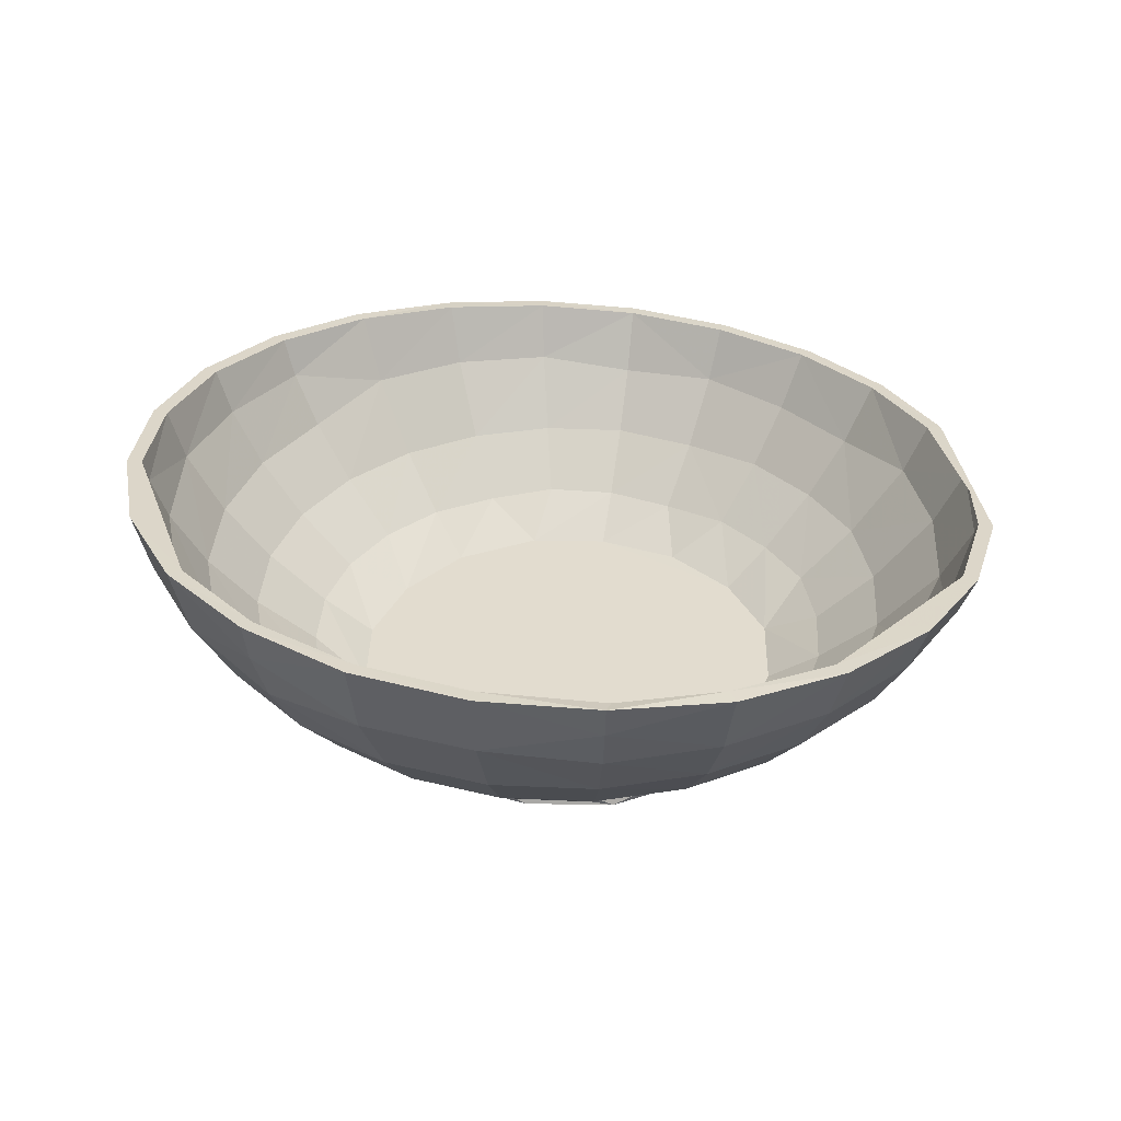
<metadata>
{"format":"obj","ext":"obj","renderer":"f3d","projection":"perspective","resolution":1024,"background":"white","views":[{"elev":34.7,"azim":33.0,"up":"+Y"}]}
</metadata>
<code>
v -0.01048 0.02331 -0.08851
v 0.01223 0.02326 -0.0885
v -0.01012 0.02362 -0.08555
v -0.03256 0.02378 -0.08324
v 0.03407 0.02383 -0.08271
v 0.0118 0.02358 -0.08555
v 0.05389 0.02496 -0.07163
v 0.01111 0.01162 -0.08161
v 0.03113 0.01161 -0.07605
v -0.05255 0.02484 -0.07247
v -0.03144 0.02408 -0.08048
v 0.03289 0.02413 -0.07996
v 0.04903 0.0116 -0.06552
v -0.009745 0.01255 -0.0825
v -0.02975 0.01161 -0.07657
v -0.04784 0.01161 -0.06634
v -0.05059 0.02524 -0.06997
v -0.04716 0.01435 -0.0653
v 0.06361 0.01161 -0.05071
v -0.06918 0.0264 -0.0571
v -0.06294 0.01212 -0.05199
v 0.05188 0.02533 -0.06914
v 0.04885 0.01535 -0.06496
v 0.06798 0.02051 -0.05399
v -0.06683 0.0268 -0.05502
v -0.06209 0.015 -0.05126
v 0.01072 0.01226 -0.07884
v 0.03004 0.01225 -0.07348
v 0.07594 0.01466 -0.03352
v 0.00975 0.00026 -0.07191
v 0.02729 0.000226 -0.06702
v 0.043 0.000242 -0.05779
v 0.05576 0.000221 -0.0448
v -0.08088 0.02665 -0.03712
v -0.0753 0.01467 -0.03471
v -0.02871 0.01226 -0.07398
v 0.06317 0.01523 -0.05031
v -0.009395 0.01312 -0.07968
v 0.08159 0.02665 -0.03575
v 0.06473 0.000216 -0.02895
v -0.008393 -0.000273 -0.07151
v -0.02607 0.000229 -0.06747
v -0.04191 0.000215 -0.05849
v -0.05526 0.000673 -0.04599
v -0.08151 0.02864 -0.03738
v -0.07883 0.02874 -0.03634
v -0.07264 0.01523 -0.03365
v 0.08227 0.02878 -0.03603
v 0.07906 0.01162 -0.01252
v 0.06931 0.000225 -0.01133
v -0.08848 0.03095 -0.0152
v -0.0856 0.02324 -0.01472
v -0.07875 0.01162 -0.01382
v 0.06789 0.02692 -0.05392
v 0.07885 0.02702 -0.03464
v 0.07333 0.01524 -0.03237
v 0.08568 0.02277 -0.01326
v -0.06416 0.000222 -0.03
v -0.08234 0.02299 -0.01427
v -0.07597 0.01225 -0.01346
v 0.009378 0.001074 -0.06929
v 0.02627 0.001063 -0.0646
v 0.04166 0.001511 -0.05605
v 0.07945 0.0289 -0.03489
v 0.08887 0.03111 -0.01372
v 0.07889 0.01162 0.008249
v 0.06916 0.000224 0.006883
v 0.008014 -0.01035 -0.05964
v 0.02249 -0.01031 -0.05569
v 0.03547 -0.01012 -0.04835
v 0.04563 -0.01053 -0.03733
v 0.05329 -0.01034 -0.02434
v 0.05705 -0.01035 -0.009828
v -0.08951 0.03339 0.008197
v -0.08544 0.031 -0.01477
v -0.08599 0.02363 0.007819
v -0.07892 0.01162 0.006947
v -0.0251 0.001091 -0.06506
v -0.04035 0.001075 -0.05641
v -0.05281 0.001035 -0.0441
v -0.06171 0.00105 -0.02901
v -0.06641 0.001059 -0.01212
v 0.08302 0.02365 -0.01292
v -0.00807 0.000589 -0.06893
v 0.08587 0.02351 0.009287
v 0.05693 -0.01035 0.005156
v -0.006863 -0.01083 -0.05911
v -0.02143 -0.01035 -0.05601
v -0.03453 -0.01015 -0.0489
v -0.04531 -0.01017 -0.03835
v -0.06902 0.000228 -0.01246
v -0.08299 0.02391 0.007492
v -0.07614 0.01225 0.006582
v -0.06655 0.001049 0.005397
v 0.05367 0.001042 -0.04318
v 0.07627 0.01224 -0.01216
v 0.08951 0.03355 0.009715
v 0.07334 0.01161 0.02827
v 0.0643 0.000222 0.02443
v 0.05293 -0.01035 0.0196
v 0.01122 -0.01792 -0.04782
v 0.02842 -0.0179 -0.0391
v 0.04652 -0.0179 -0.00298
v -0.07371 0.01162 0.02706
v -0.08644 0.03336 0.007857
v 0.08342 0.02483 0.008906
v 0.0799 0.02363 0.03106
v -0.01201 -0.01781 -0.0476
v -0.02767 -0.0179 -0.03957
v 0.04068 -0.01781 -0.02526
v -0.05279 -0.01035 -0.02517
v -0.06916 0.000222 0.005754
v -0.08117 0.02561 0.03017
v -0.08405 0.0358 0.03123
v -0.07111 0.01224 0.02599
v -0.06216 0.001051 0.02236
v 0.08583 0.03115 -0.01334
v 0.007721 -0.009148 -0.05748
v 0.02162 -0.009142 -0.05365
v 0.0344 -0.008723 -0.04675
v 0.0623 0.001044 -0.02793
v 0.07611 0.01225 0.007884
v 0.06308 0.01212 0.04641
v 0.05543 0.000698 0.04043
v 0.04546 -0.01017 0.03278
v 0.04045 -0.018 0.01981
v 0.001566 -0.02125 -0.04918
v 0.03982 -0.02125 -0.02529
v 0.04575 -0.02125 -0.002405
v 0.04249 -0.02125 0.0152
v -0.07106 0.02958 0.0509
v -0.07277 0.03798 0.05214
v -0.0812 0.03568 0.03008
v -0.06526 0.01466 0.04652
v -0.07803 0.0251 0.02894
v -0.0206 -0.009168 -0.05397
v -0.03325 -0.008924 -0.04718
v -0.04315 -0.009369 -0.03671
v -0.05074 -0.009164 -0.02436
v -0.05461 -0.009156 -0.01048
v -0.05473 -0.009162 0.003938
v -0.05112 -0.009162 0.01789
v 0.07799 0.02588 0.03035
v -0.006597 -0.009653 -0.05692
v 0.0686 0.02416 0.05072
v -0.0172 -0.02125 -0.0455
v 0.02355 -0.02125 -0.04268
v -0.03259 -0.02125 -0.03599
v -0.04031 -0.018 -0.02538
v -0.05679 -0.01034 -0.01073
v -0.06459 0.000217 0.02338
v -0.06123 0.01223 0.04342
v -0.06682 0.02405 0.04765
v -0.05353 0.001044 0.03761
v -0.04402 -0.009172 0.03043
v 0.08082 0.03582 0.03143
v 0.01751 -0.01622 -0.04392
v 0.04416 -0.009172 -0.036
v 0.06669 0.001047 -0.01097
v 0.07076 0.01226 0.0272
v 0.08389 0.03588 0.03262
v 0.05227 0.02364 0.06645
v 0.04798 0.01161 0.06076
v 0.04205 0.000212 0.05291
v 0.02781 -0.0179 0.034
v -0.04234 -0.02125 -0.02077
v -0.0456 -0.02125 -0.003168
v -0.03968 -0.02125 0.01972
v -0.05421 0.02677 0.06677
v -0.05634 0.03978 0.06943
v -0.06947 0.03315 0.04965
v -0.04889 0.01161 0.05995
v -0.01668 -0.01622 -0.0442
v -0.04106 -0.01622 -0.02023
v -0.04422 -0.01622 -0.003158
v -0.04135 -0.01622 0.01396
v 0.06709 0.0267 0.04959
v 0.000419 -0.01624 -0.04762
v 0.05431 0.03289 0.06914
v 0.0347 -0.01012 0.04336
v 0.03273 -0.02125 0.03041
v -0.05691 -0.01035 0.004256
v -0.05561 0.000222 0.03923
v -0.0703 0.03778 0.05028
v -0.04738 0.01272 0.058
v -0.04151 0.00151 0.05048
v -0.05162 0.02456 0.06342
v -0.03425 -0.008723 0.04118
v -0.03054 -0.01622 -0.03578
v -0.03214 -0.01622 0.0289
v 0.03228 -0.01622 -0.03447
v 0.05126 -0.009164 -0.02346
v 0.06655 0.001058 0.006552
v 0.06058 0.01225 0.04448
v 0.07217 0.03785 0.05345
v 0.03313 0.02676 0.07901
v 0.02989 0.01159 0.07098
v 0.02619 0.00019 0.06186
v 0.02157 -0.01035 0.05045
v -0.04638 -0.0179 -0.002594
v -0.04054 -0.01781 0.01969
v -0.02828 -0.0179 0.03353
v -0.03436 0.02677 0.07845
v -0.05355 0.0334 0.06593
v -0.03099 0.01161 0.07048
v 0.04149 -0.01622 -0.01954
v 0.04437 -0.01622 -0.002414
v 0.0412 -0.01622 0.01466
v 0.05445 0.03914 0.06739
v 0.06957 0.03791 0.05147
v 0.05049 0.02402 0.0641
v 0.05528 0.03988 0.07038
v 0.01734 -0.02125 0.03992
v -0.05314 -0.01035 0.01876
v -0.04286 0.000245 0.05222
v -0.02341 -0.02125 0.03711
v -0.03594 0.04105 0.08175
v -0.03467 0.04076 0.07893
v -0.0332 0.02714 0.07573
v -0.02988 0.01221 0.06788
v -0.02612 0.001061 0.05903
v -0.02147 -0.009143 0.04807
v 0.03068 -0.01622 0.0302
v 0.05487 -0.009162 -0.009512
v 0.06187 0.001065 0.02344
v 0.04629 0.01224 0.05852
v 0.01083 0.02675 0.08477
v 0.009784 0.0116 0.07619
v 0.008576 0.000217 0.06645
v 0.00705 -0.01037 0.05416
v 0.01116 -0.0179 0.04232
v -0.04549 -0.01053 0.03175
v -0.01247 0.03381 0.08669
v -0.01267 0.04173 0.08811
v -0.01193 0.02306 0.08281
v -0.01093 0.01109 0.07564
v -0.01737 -0.01622 0.03834
v 0.05475 -0.009157 0.004904
v 0.03201 0.02711 0.07627
v 0.03467 0.04111 0.08235
v 0.01149 0.04172 0.08851
v -0.001422 -0.02125 0.04361
v -0.03533 -0.01012 0.04278
v -0.02714 0.000227 0.06145
v -0.0123 0.04141 0.08528
v -0.01172 0.02638 0.08134
v -0.01054 0.01175 0.07288
v -0.009182 0.00059 0.06322
v -0.007502 -0.009626 0.05127
v 0.01682 -0.01622 0.03863
v 0.05089 -0.009162 0.01879
v 0.05295 0.001037 0.03853
v 0.02884 0.01224 0.06839
v 0.03345 0.04082 0.07951
v -0.009546 -0.000239 0.06582
v -0.007806 -0.01081 0.05345
v -0.01187 -0.01781 0.04206
v 0.0433 -0.009364 0.03114
v 0.03342 -0.008892 0.04163
v 0.01047 0.02712 0.08184
v 0.01106 0.04143 0.08545
v -0.02234 -0.01031 0.05012
v 0.00944 0.01223 0.07341
v 0.008261 0.001077 0.06386
v 0.006785 -0.00919 0.05198
v -0.000302 -0.01624 0.04204
v 0.02075 -0.009163 0.04841
v 0.04049 0.001066 0.05083
v 0.02522 0.001051 0.05944
f 1 2 14
f 14 2 1
f 1 3 2
f 2 3 1
f 8 14 2
f 2 14 8
f 4 1 14
f 14 1 4
f 4 3 1
f 1 3 4
f 6 2 3
f 3 2 6
f 9 2 5
f 5 2 9
f 2 9 8
f 8 9 2
f 14 15 4
f 4 15 14
f 4 11 3
f 3 11 4
f 6 5 2
f 2 5 6
f 5 13 9
f 9 13 5
f 16 4 15
f 15 4 16
f 10 11 4
f 4 11 10
f 12 5 6
f 6 5 12
f 6 3 38
f 38 3 6
f 13 5 7
f 7 5 13
f 4 16 10
f 10 16 4
f 10 17 11
f 11 17 10
f 3 11 38
f 38 11 3
f 12 7 5
f 5 7 12
f 38 27 6
f 6 27 38
f 6 28 12
f 12 28 6
f 7 19 13
f 13 19 7
f 30 14 8
f 8 14 30
f 31 8 9
f 9 8 31
f 32 9 13
f 13 9 32
f 21 10 16
f 16 10 21
f 20 17 10
f 10 17 20
f 18 11 17
f 17 11 18
f 36 38 11
f 11 38 36
f 22 7 12
f 12 7 22
f 28 6 27
f 27 6 28
f 23 12 28
f 28 12 23
f 19 7 24
f 24 7 19
f 33 13 19
f 19 13 33
f 14 30 41
f 41 30 14
f 8 31 30
f 30 31 8
f 14 42 15
f 15 42 14
f 9 32 31
f 31 32 9
f 15 43 16
f 16 43 15
f 13 33 32
f 32 33 13
f 10 21 20
f 20 21 10
f 16 44 21
f 21 44 16
f 20 25 17
f 17 25 20
f 17 26 18
f 18 26 17
f 11 18 36
f 36 18 11
f 12 23 22
f 22 23 12
f 24 29 19
f 19 29 24
f 19 40 33
f 33 40 19
f 42 14 41
f 41 14 42
f 43 15 42
f 42 15 43
f 44 16 43
f 43 16 44
f 21 35 20
f 20 35 21
f 44 35 21
f 21 35 44
f 20 46 25
f 25 46 20
f 26 17 25
f 25 17 26
f 22 48 7
f 7 48 22
f 23 54 22
f 22 54 23
f 29 24 39
f 39 24 29
f 40 19 29
f 29 19 40
f 34 20 35
f 35 20 34
f 45 20 34
f 34 20 45
f 35 44 58
f 58 44 35
f 45 46 20
f 20 46 45
f 25 47 26
f 26 47 25
f 54 48 22
f 22 48 54
f 54 23 37
f 37 23 54
f 38 61 27
f 27 61 38
f 27 62 28
f 28 62 27
f 28 63 23
f 23 63 28
f 48 39 24
f 24 39 48
f 39 57 29
f 29 57 39
f 29 50 40
f 40 50 29
f 68 41 30
f 30 41 68
f 69 30 31
f 31 30 69
f 70 31 32
f 32 31 70
f 71 32 33
f 33 32 71
f 72 33 40
f 40 33 72
f 35 52 34
f 34 52 35
f 34 51 45
f 45 51 34
f 58 53 35
f 35 53 58
f 47 25 46
f 46 25 47
f 78 38 36
f 36 38 78
f 79 36 18
f 18 36 79
f 80 18 26
f 26 18 80
f 81 26 47
f 47 26 81
f 37 55 54
f 54 55 37
f 61 38 84
f 84 38 61
f 62 27 61
f 61 27 62
f 63 28 62
f 62 28 63
f 63 37 23
f 23 37 63
f 48 57 39
f 39 57 48
f 49 29 57
f 57 29 49
f 50 29 49
f 49 29 50
f 73 40 50
f 50 40 73
f 41 68 87
f 87 68 41
f 30 69 68
f 68 69 30
f 41 88 42
f 42 88 41
f 31 70 69
f 69 70 31
f 42 89 43
f 43 89 42
f 32 71 70
f 70 71 32
f 43 90 44
f 44 90 43
f 33 72 71
f 71 72 33
f 40 73 72
f 72 73 40
f 51 34 52
f 52 34 51
f 51 46 45
f 45 46 51
f 52 35 53
f 53 35 52
f 53 58 91
f 91 58 53
f 46 59 47
f 47 59 46
f 38 78 84
f 84 78 38
f 36 79 78
f 78 79 36
f 18 80 79
f 79 80 18
f 26 81 80
f 80 81 26
f 47 82 81
f 81 82 47
f 55 37 56
f 56 37 55
f 37 63 95
f 95 63 37
f 64 48 54
f 54 48 64
f 57 48 65
f 65 48 57
f 57 66 49
f 49 66 57
f 49 67 50
f 50 67 49
f 50 86 73
f 73 86 50
f 88 41 87
f 87 41 88
f 89 42 88
f 88 42 89
f 90 43 89
f 89 43 90
f 90 58 44
f 44 58 90
f 52 74 51
f 51 74 52
f 51 75 46
f 46 75 51
f 53 76 52
f 52 76 53
f 91 77 53
f 53 77 91
f 60 47 59
f 59 47 60
f 59 46 75
f 75 46 59
f 82 47 60
f 60 47 82
f 64 54 55
f 55 54 64
f 56 83 55
f 55 83 56
f 95 56 37
f 37 56 95
f 64 65 48
f 48 65 64
f 65 85 57
f 57 85 65
f 66 57 85
f 85 57 66
f 67 49 66
f 66 49 67
f 86 50 67
f 67 50 86
f 58 90 111
f 111 90 58
f 74 52 76
f 76 52 74
f 74 75 51
f 51 75 74
f 76 53 77
f 77 53 76
f 77 91 112
f 112 91 77
f 59 93 60
f 60 93 59
f 75 92 59
f 59 92 75
f 60 94 82
f 82 94 60
f 55 117 64
f 64 117 55
f 117 55 83
f 83 55 117
f 83 56 96
f 96 56 83
f 84 118 61
f 61 118 84
f 61 119 62
f 62 119 61
f 62 120 63
f 63 120 62
f 56 95 121
f 121 95 56
f 117 65 64
f 64 65 117
f 85 65 97
f 97 65 85
f 85 98 66
f 66 98 85
f 66 99 67
f 67 99 66
f 67 100 86
f 86 100 67
f 101 87 68
f 68 87 101
f 101 68 69
f 69 68 101
f 102 69 70
f 70 69 102
f 71 102 70
f 70 102 71
f 110 71 72
f 72 71 110
f 111 91 58
f 58 91 111
f 103 72 73
f 73 72 103
f 103 73 86
f 86 73 103
f 76 113 74
f 74 113 76
f 74 105 75
f 75 105 74
f 112 104 77
f 77 104 112
f 93 59 92
f 92 59 93
f 92 75 105
f 105 75 92
f 94 60 93
f 93 60 94
f 136 84 78
f 78 84 136
f 137 78 79
f 79 78 137
f 138 79 80
f 80 79 138
f 139 80 81
f 81 80 139
f 140 81 82
f 82 81 140
f 141 82 94
f 94 82 141
f 83 106 117
f 117 106 83
f 96 106 83
f 83 106 96
f 118 84 144
f 144 84 118
f 119 61 118
f 118 61 119
f 120 62 119
f 119 62 120
f 120 95 63
f 63 95 120
f 121 96 56
f 56 96 121
f 117 97 65
f 65 97 117
f 97 107 85
f 85 107 97
f 98 85 107
f 107 85 98
f 99 66 98
f 98 66 99
f 100 67 99
f 99 67 100
f 126 86 100
f 100 86 126
f 87 101 108
f 108 101 87
f 87 108 88
f 88 108 87
f 69 102 101
f 101 102 69
f 88 109 89
f 89 109 88
f 109 90 89
f 89 90 109
f 102 71 110
f 110 71 102
f 72 103 110
f 110 103 72
f 91 111 150
f 150 111 91
f 86 126 103
f 103 126 86
f 114 74 113
f 113 74 114
f 113 77 104
f 104 77 113
f 104 112 151
f 151 112 104
f 92 115 93
f 93 115 92
f 105 135 92
f 92 135 105
f 93 116 94
f 94 116 93
f 84 136 144
f 144 136 84
f 78 137 136
f 136 137 78
f 79 138 137
f 137 138 79
f 80 139 138
f 138 139 80
f 81 140 139
f 139 140 81
f 82 141 140
f 140 141 82
f 94 142 141
f 141 142 94
f 106 96 122
f 122 96 106
f 95 120 158
f 158 120 95
f 96 121 159
f 159 121 96
f 107 97 161
f 161 97 107
f 107 123 98
f 98 123 107
f 98 124 99
f 99 124 98
f 99 125 100
f 100 125 99
f 101 127 108
f 108 127 101
f 109 88 108
f 108 88 109
f 102 147 101
f 101 147 102
f 90 109 149
f 149 109 90
f 128 102 110
f 110 102 128
f 149 111 90
f 90 111 149
f 129 110 103
f 103 110 129
f 150 112 91
f 91 112 150
f 130 103 126
f 126 103 130
f 77 113 76
f 76 113 77
f 113 132 114
f 114 132 113
f 74 133 105
f 105 133 74
f 114 133 74
f 74 133 114
f 104 134 113
f 113 134 104
f 151 134 104
f 104 134 151
f 115 92 135
f 135 92 115
f 116 93 115
f 115 93 116
f 142 94 116
f 116 94 142
f 156 117 106
f 106 117 156
f 122 143 106
f 106 143 122
f 158 121 95
f 95 121 158
f 159 122 96
f 96 122 159
f 156 97 117
f 117 97 156
f 161 145 107
f 107 145 161
f 123 107 145
f 145 107 123
f 124 98 123
f 123 98 124
f 125 99 124
f 124 99 125
f 126 100 125
f 125 100 126
f 146 108 127
f 127 108 146
f 127 101 147
f 147 101 127
f 108 148 109
f 109 148 108
f 109 148 149
f 149 148 109
f 102 128 147
f 147 128 102
f 110 129 128
f 128 129 110
f 112 150 182
f 182 150 112
f 103 130 129
f 129 130 103
f 126 181 130
f 130 181 126
f 131 113 134
f 134 113 131
f 132 113 131
f 131 113 132
f 132 184 114
f 114 184 132
f 135 105 133
f 133 105 135
f 114 184 133
f 133 184 114
f 134 151 183
f 183 151 134
f 135 152 115
f 115 152 135
f 115 154 116
f 116 154 115
f 116 155 142
f 142 155 116
f 156 106 143
f 143 106 156
f 143 122 160
f 160 122 143
f 144 178 118
f 118 178 144
f 118 157 119
f 119 157 118
f 119 191 120
f 120 191 119
f 121 158 192
f 192 158 121
f 122 159 193
f 193 159 122
f 145 161 195
f 195 161 145
f 162 123 145
f 145 123 162
f 163 124 123
f 123 124 163
f 164 125 124
f 124 125 164
f 125 165 126
f 126 165 125
f 165 181 126
f 126 181 165
f 148 108 146
f 146 108 148
f 147 146 127
f 127 146 147
f 128 148 147
f 147 148 128
f 149 150 111
f 111 150 149
f 129 167 128
f 128 167 129
f 182 151 112
f 112 151 182
f 130 168 129
f 129 168 130
f 181 168 130
f 134 169 131
f 131 169 134
f 131 170 132
f 132 170 131
f 170 184 132
f 132 184 170
f 133 171 135
f 135 171 133
f 171 133 184
f 184 133 171
f 183 172 134
f 134 172 183
f 152 135 153
f 153 135 152
f 154 115 152
f 152 115 154
f 153 135 171
f 171 135 153
f 155 116 154
f 154 116 155
f 173 144 136
f 136 144 173
f 189 136 137
f 137 136 189
f 138 189 137
f 137 189 138
f 174 138 139
f 139 138 174
f 175 139 140
f 140 139 175
f 175 140 141
f 141 140 175
f 176 141 142
f 142 141 176
f 190 142 155
f 155 142 190
f 143 210 156
f 156 210 143
f 160 177 143
f 143 177 160
f 157 118 178
f 178 118 157
f 191 119 157
f 157 119 191
f 191 158 120
f 120 158 191
f 192 159 121
f 121 159 192
f 193 160 122
f 122 160 193
f 156 161 97
f 97 161 156
f 179 145 195
f 195 145 179
f 145 179 162
f 162 179 145
f 123 162 163
f 163 162 123
f 124 163 164
f 164 163 124
f 125 164 180
f 180 164 125
f 165 125 180
f 180 125 165
f 147 148 146
f 146 148 147
f 149 148 166
f 166 148 149
f 128 166 148
f 148 166 128
f 128 167 166
f 166 167 128
f 150 149 200
f 200 149 150
f 129 168 167
f 167 168 129
f 151 182 214
f 214 182 151
f 181 216 168
f 168 216 181
f 130 168 181
f 170 131 169
f 169 131 170
f 184 204 171
f 171 204 184
f 169 134 172
f 172 134 169
f 172 183 215
f 215 183 172
f 153 185 152
f 152 185 153
f 152 186 154
f 154 186 152
f 171 187 153
f 153 187 171
f 154 188 155
f 155 188 154
f 144 173 178
f 178 173 144
f 136 189 173
f 173 189 136
f 138 174 189
f 189 174 138
f 139 175 174
f 174 175 139
f 141 176 175
f 175 176 141
f 142 190 176
f 176 190 142
f 210 143 177
f 177 143 210
f 210 161 156
f 156 161 210
f 177 160 194
f 194 160 177
f 173 157 178
f 178 157 173
f 189 191 157
f 157 191 189
f 159 192 224
f 224 192 159
f 160 193 225
f 225 193 160
f 195 212 179
f 179 212 195
f 196 162 179
f 179 162 196
f 196 163 162
f 162 163 196
f 197 164 163
f 163 164 197
f 198 180 164
f 164 180 198
f 199 165 180
f 180 165 199
f 231 181 165
f 165 181 231
f 166 200 149
f 149 200 166
f 200 166 167
f 167 166 200
f 200 182 150
f 150 182 200
f 201 167 168
f 168 167 201
f 214 183 151
f 151 183 214
f 202 168 216
f 216 168 202
f 169 217 170
f 170 217 169
f 170 218 184
f 184 218 170
f 187 171 204
f 204 171 187
f 172 203 169
f 169 203 172
f 215 205 172
f 172 205 215
f 185 153 187
f 187 153 185
f 186 152 185
f 185 152 186
f 188 154 186
f 186 154 188
f 190 155 188
f 188 155 190
f 189 157 173
f 173 157 189
f 174 191 189
f 189 191 174
f 175 206 174
f 174 206 175
f 176 207 175
f 175 207 176
f 190 208 176
f 176 208 190
f 210 195 161
f 161 195 210
f 194 211 177
f 177 211 194
f 191 192 158
f 158 192 191
f 224 193 159
f 159 193 224
f 225 194 160
f 160 194 225
f 179 240 196
f 196 240 179
f 163 196 197
f 197 196 163
f 164 197 198
f 198 197 164
f 180 198 199
f 199 198 180
f 165 199 231
f 231 199 165
f 181 231 213
f 213 231 181
f 167 201 200
f 200 201 167
f 183 214 232
f 232 214 183
f 168 202 201
f 201 202 168
f 217 169 203
f 203 169 217
f 218 204 184
f 184 204 218
f 219 187 204
f 204 187 219
f 203 172 205
f 205 172 203
f 205 215 244
f 244 215 205
f 219 185 187
f 187 185 219
f 220 186 185
f 185 186 220
f 221 188 186
f 186 188 221
f 222 190 188
f 188 190 222
f 174 206 191
f 191 206 174
f 175 207 206
f 206 207 175
f 176 208 207
f 207 208 176
f 190 223 208
f 208 223 190
f 209 177 211
f 211 177 209
f 210 177 209
f 209 177 210
f 210 212 195
f 195 212 210
f 211 194 226
f 226 194 211
f 192 191 206
f 206 191 192
f 193 224 238
f 238 224 193
f 194 225 252
f 252 225 194
f 240 179 212
f 212 179 240
f 241 196 240
f 240 196 241
f 227 197 196
f 196 197 227
f 228 198 197
f 197 198 228
f 229 199 198
f 198 199 229
f 230 231 199
f 199 231 230
f 213 216 181
f 181 216 213
f 200 214 182
f 182 214 200
f 214 200 201
f 201 200 214
f 232 215 183
f 183 215 232
f 202 232 201
f 201 232 202
f 202 216 257
f 257 216 202
f 203 233 217
f 217 233 203
f 217 218 170
f 170 218 217
f 204 218 219
f 219 218 204
f 205 235 203
f 203 235 205
f 244 236 205
f 205 236 244
f 185 219 220
f 220 219 185
f 186 220 221
f 221 220 186
f 188 221 222
f 222 221 188
f 190 222 237
f 237 222 190
f 224 206 207
f 207 206 224
f 251 207 208
f 208 207 251
f 258 208 223
f 223 208 258
f 237 223 190
f 190 223 237
f 211 239 209
f 209 239 211
f 209 212 210
f 210 212 209
f 226 239 211
f 211 239 226
f 206 224 192
f 192 224 206
f 238 225 193
f 193 225 238
f 252 226 194
f 194 226 252
f 196 241 227
f 227 241 196
f 197 227 228
f 228 227 197
f 198 228 229
f 229 228 198
f 199 229 230
f 230 229 199
f 213 231 242
f 242 231 213
f 213 242 216
f 216 242 213
f 201 232 214
f 214 232 201
f 215 232 243
f 243 232 215
f 232 202 243
f 243 202 232
f 242 257 216
f 216 257 242
f 262 202 257
f 257 202 262
f 233 203 235
f 235 203 233
f 234 217 233
f 233 217 234
f 234 245 217
f 217 245 234
f 217 245 218
f 218 245 217
f 245 219 218
f 218 219 245
f 235 205 236
f 236 205 235
f 236 244 255
f 255 244 236
f 246 220 219
f 219 220 246
f 247 221 220
f 220 221 247
f 248 222 221
f 221 222 248
f 249 237 222
f 222 237 249
f 207 238 224
f 224 238 207
f 207 251 238
f 238 251 207
f 208 258 251
f 251 258 208
f 237 250 223
f 223 250 237
f 258 223 259
f 259 223 258
f 254 209 239
f 239 209 254
f 239 226 253
f 253 226 239
f 225 238 251
f 251 238 225
f 226 252 268
f 268 252 226
f 254 212 209
f 209 212 254
f 254 240 212
f 212 240 254
f 233 227 241
f 241 227 233
f 235 228 227
f 227 228 235
f 236 229 228
f 228 229 236
f 255 230 229
f 229 230 255
f 256 231 230
f 230 231 256
f 257 242 231
f 231 242 257
f 243 244 215
f 215 244 243
f 202 262 243
f 243 262 202
f 257 256 262
f 262 256 257
f 227 233 235
f 235 233 227
f 241 234 233
f 233 234 241
f 245 234 261
f 261 234 245
f 219 245 246
f 246 245 219
f 228 235 236
f 236 235 228
f 229 236 255
f 255 236 229
f 220 246 247
f 247 246 220
f 221 247 248
f 248 247 221
f 222 248 249
f 249 248 222
f 237 249 266
f 266 249 237
f 266 250 237
f 237 250 266
f 267 223 250
f 250 223 267
f 223 267 259
f 259 267 223
f 239 261 254
f 254 261 239
f 253 260 239
f 239 260 253
f 251 252 225
f 225 252 251
f 268 253 226
f 226 253 268
f 261 240 254
f 254 240 261
f 261 241 240
f 240 241 261
f 241 261 234
f 234 261 241
f 230 255 256
f 256 255 230
f 231 256 257
f 257 256 231
f 244 243 262
f 262 243 244
f 245 260 246
f 246 260 245
f 246 263 247
f 247 263 246
f 247 264 248
f 248 264 247
f 248 265 249
f 249 265 248
f 250 265 267
f 267 265 250
f 261 239 260
f 260 239 261
f 260 253 263
f 263 253 260
f 252 251 258
f 258 251 252
f 253 268 269
f 269 268 253
f 255 262 256
f 256 262 255
f 262 255 244
f 244 255 262
f 260 245 261
f 261 245 260
f 263 246 260
f 260 246 263
f 264 247 263
f 263 247 264
f 265 248 264
f 264 248 265
f 266 249 265
f 265 249 266
f 268 258 259
f 259 258 268
f 265 250 266
f 266 250 265
f 269 259 267
f 267 259 269
f 258 268 252
f 252 268 258
f 269 263 253
f 253 263 269
f 263 269 264
f 264 269 263
f 264 267 265
f 265 267 264
f 259 269 268
f 268 269 259
f 267 264 269
f 269 264 267

</code>
